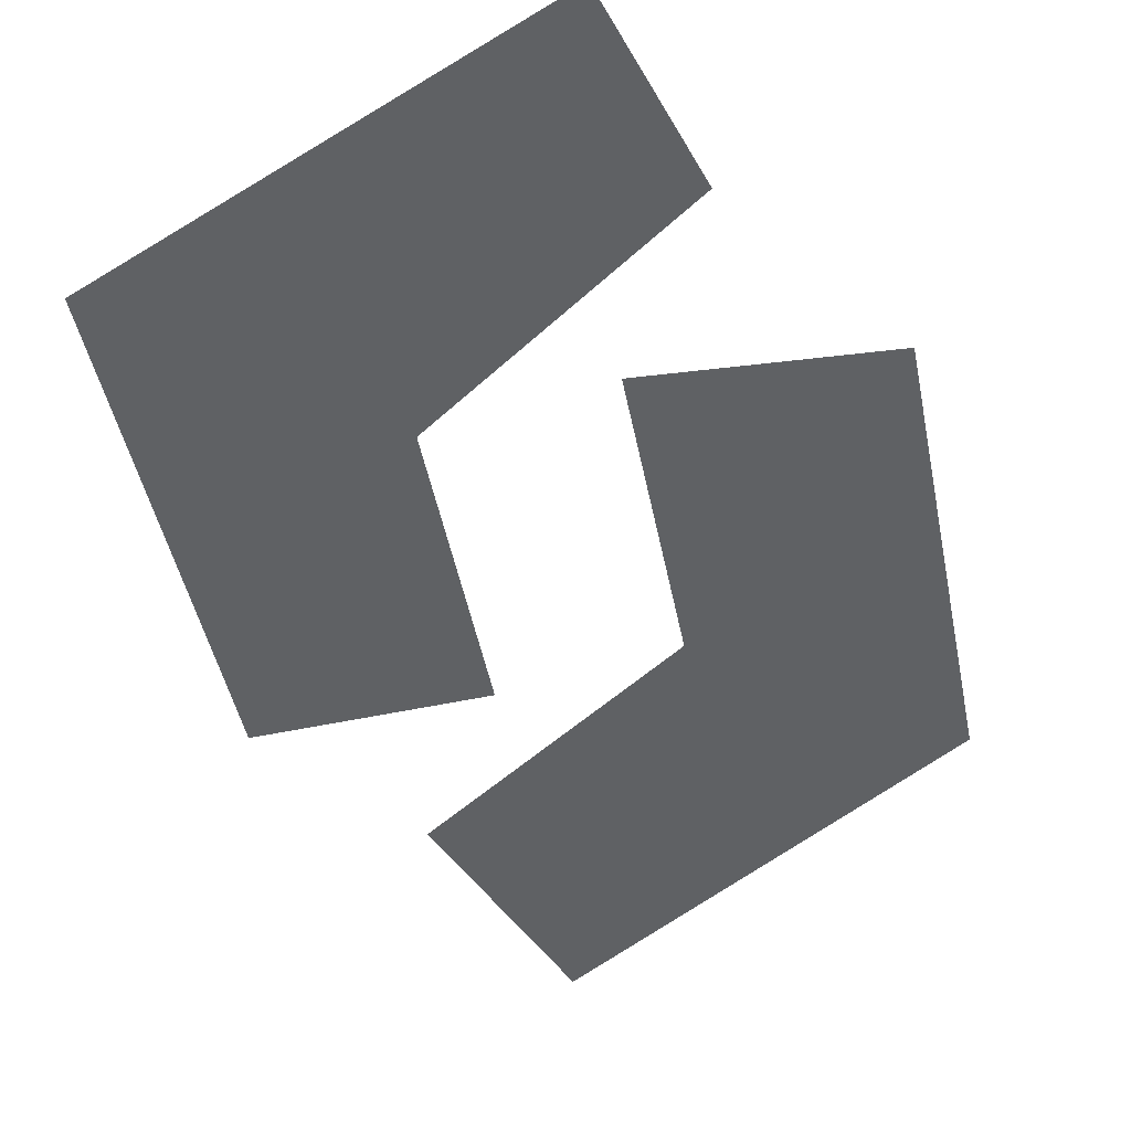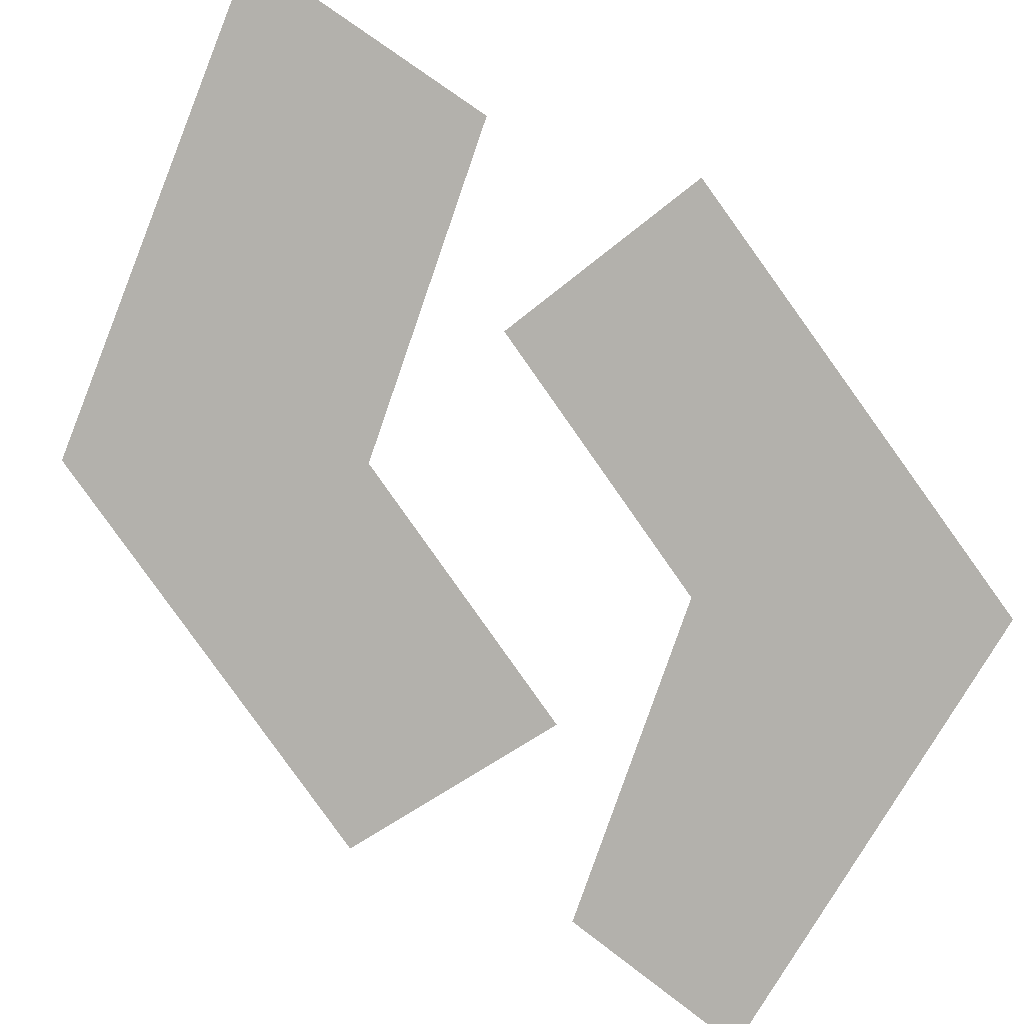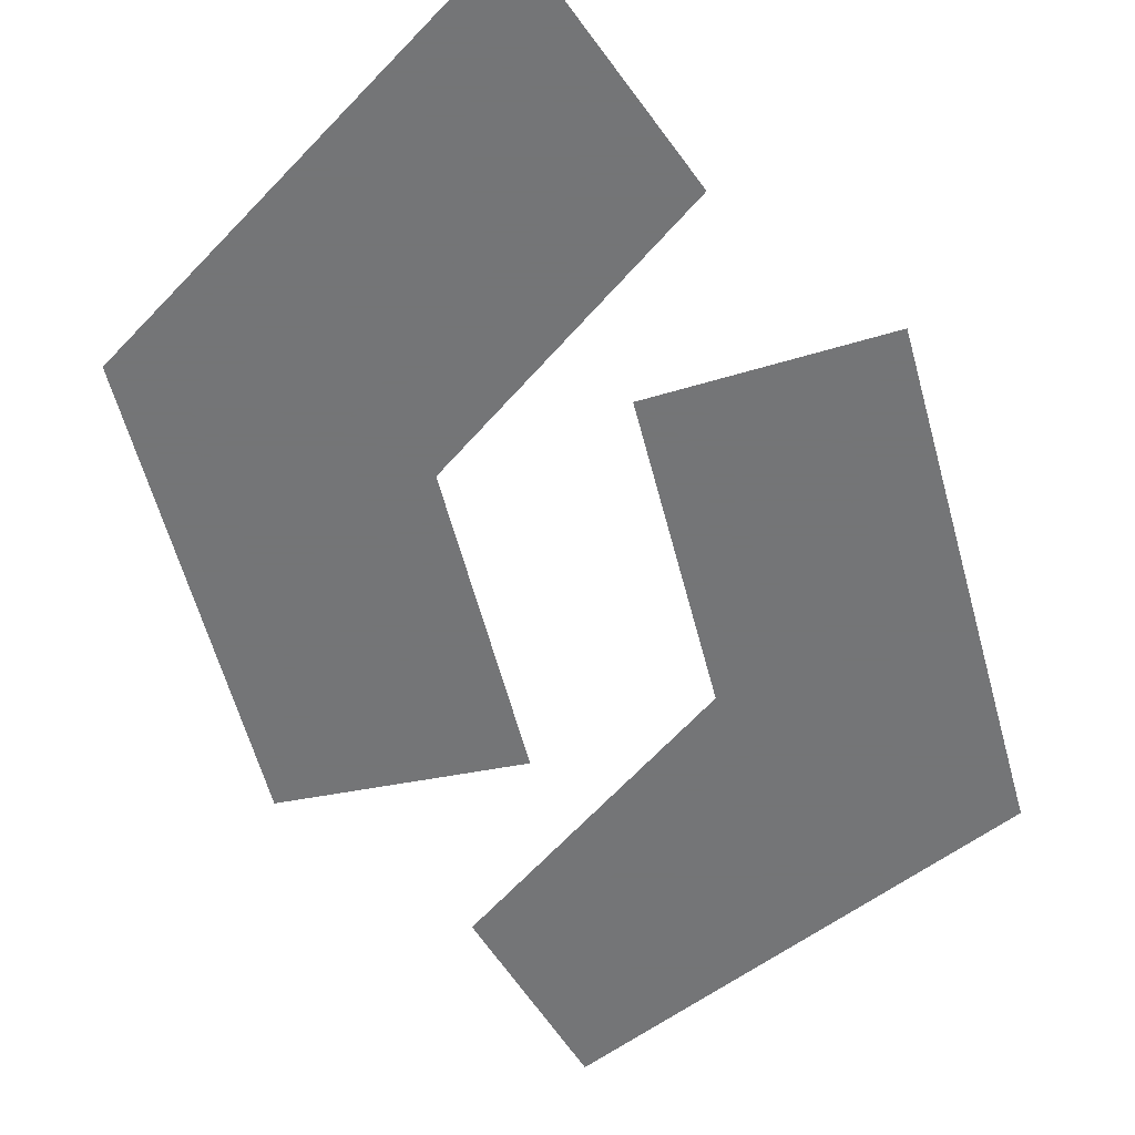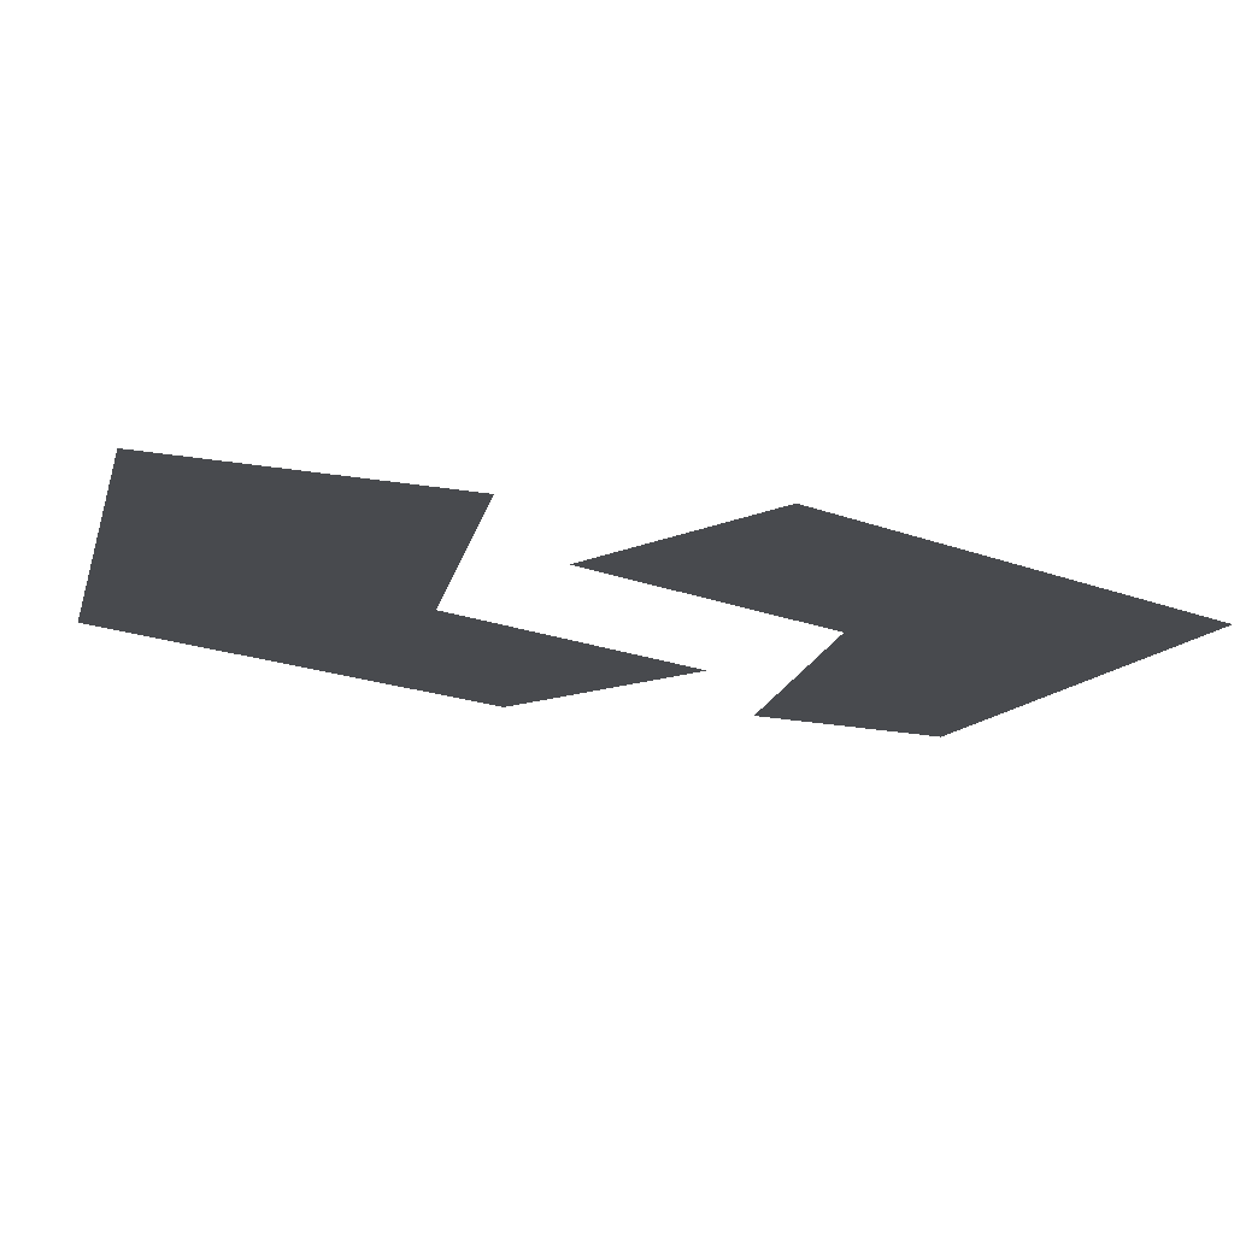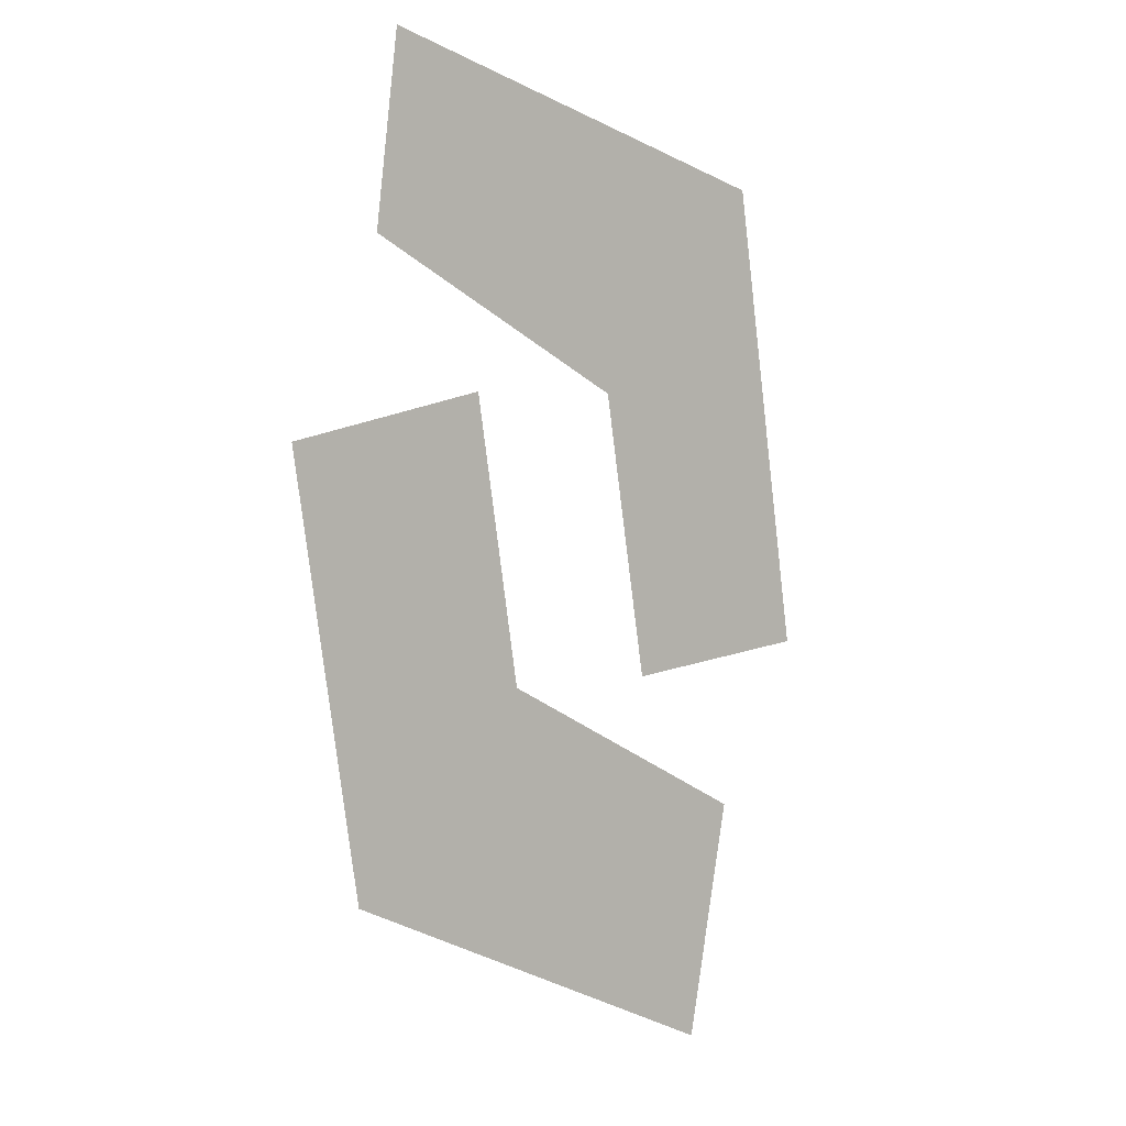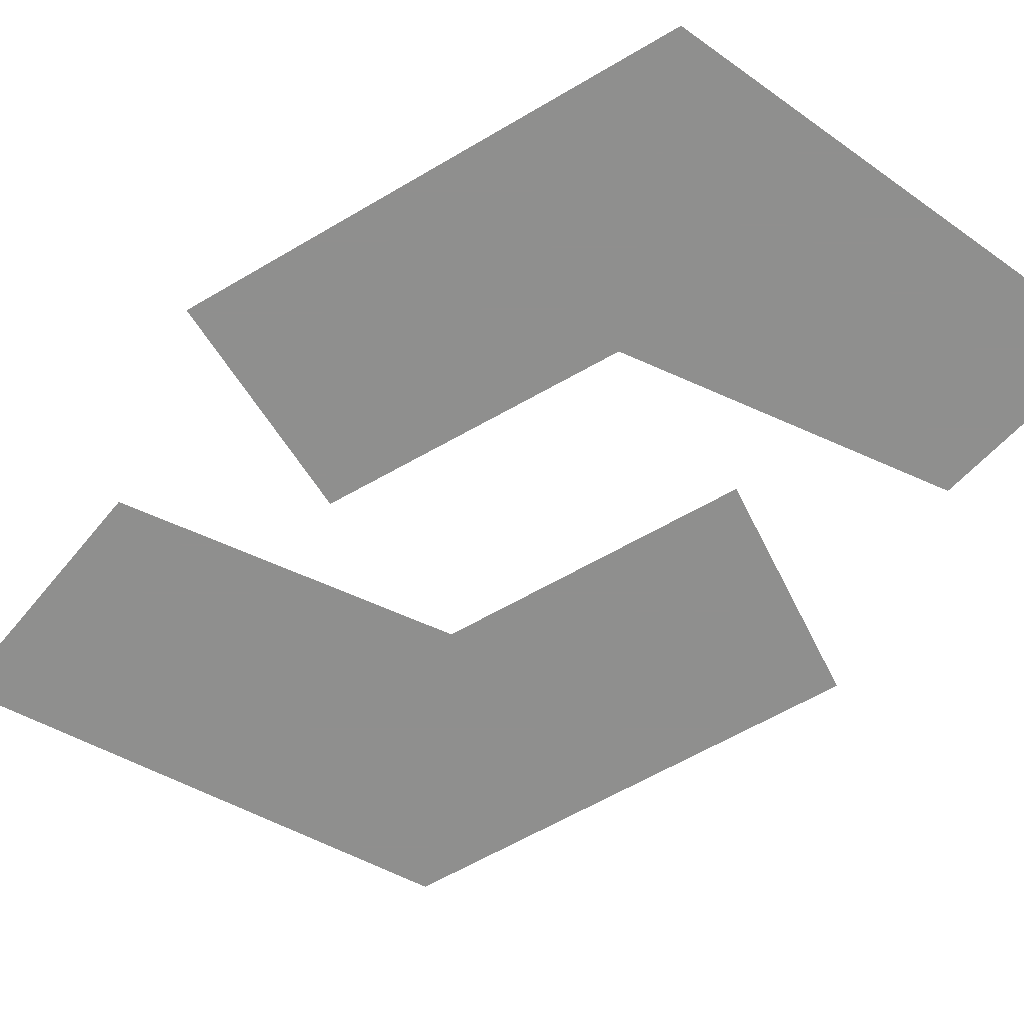
<metadata>
{"format":"obj","ext":"obj","renderer":"f3d","projection":"perspective","resolution":1024,"background":"white","views":[{"elev":-46.5,"azim":20.4,"up":"+Y"},{"elev":-79.0,"azim":-135.6,"up":"+Y"},{"elev":-56.4,"azim":-156.3,"up":"+Y"},{"elev":-13.2,"azim":-126.3,"up":"+Y"},{"elev":3.0,"azim":138.6,"up":"+Z"},{"elev":-65.3,"azim":-50.8,"up":"+Y"}]}
</metadata>
<code>
o if/266/21
v -8 0 9
v -5 0 5
v 6 0 10
v 5 0 13
v -11 0 12
v -14 0 -8
v -11 0 -5
v -7 0 -5
v -3 0 3
v 9 0 9
v 8 0 17
v 8 0 -15
v 4 0 -12
v -7 0 -17
v -6 0 -21
v 10 0 -17
v 13 0 1
v 10 0 -2
v 6 0 -1
v 2 0 -9
v -10 0 -15
v -8 0 -25
v -5 0 -9
v 4 0 3
f 1 2 3
f 1 3 4
f 1 4 5
f 1 5 6
f 1 6 7
f 1 7 8
f 1 8 2
f 2 8 9
f 2 9 10
f 2 10 3
f 3 10 11
f 3 11 4
f 4 11 5
f 12 13 14
f 12 14 15
f 12 15 16
f 12 16 17
f 12 17 18
f 12 18 19
f 12 19 13
f 13 19 20
f 13 20 21
f 13 21 14
f 14 21 15
f 15 21 22
f 15 22 16
f 23 8 7
f 23 7 6
f 9 8 23
f 24 19 18
f 24 18 17
f 19 24 20

</code>
